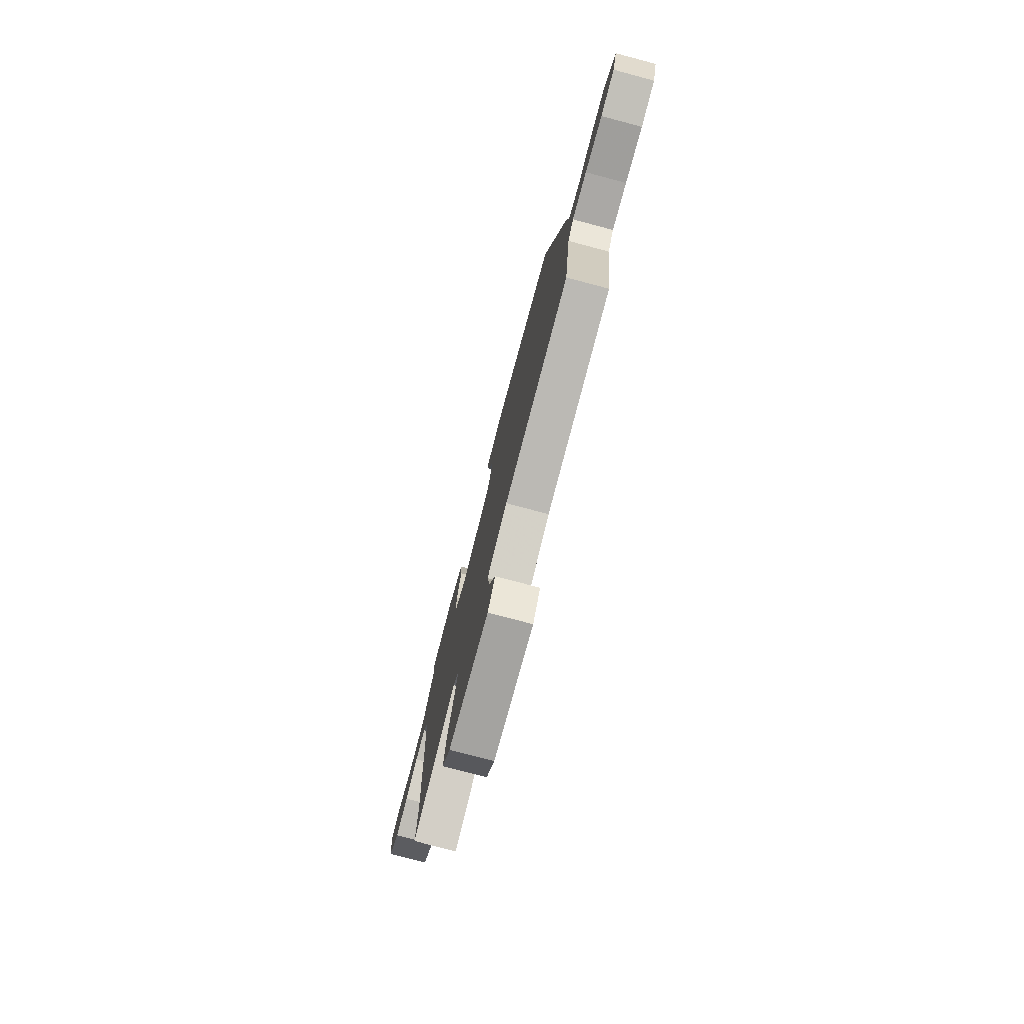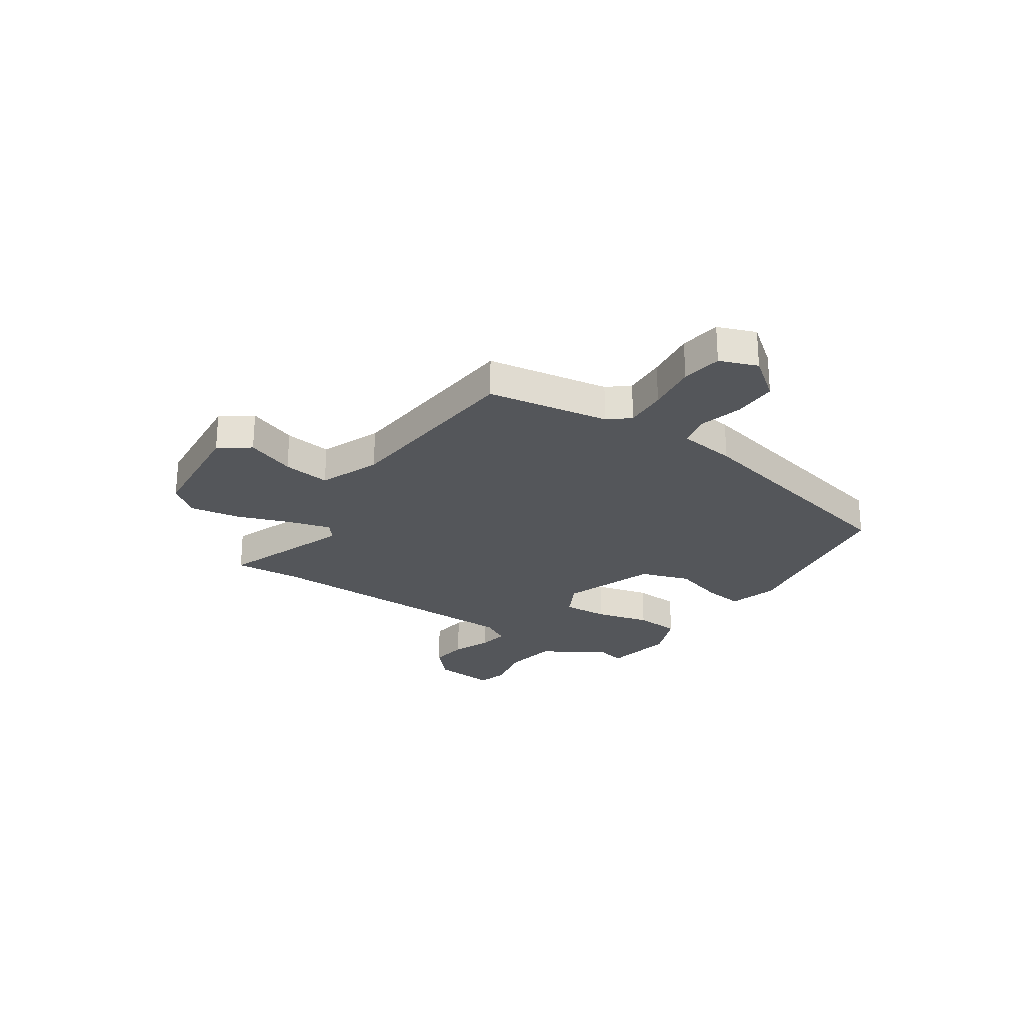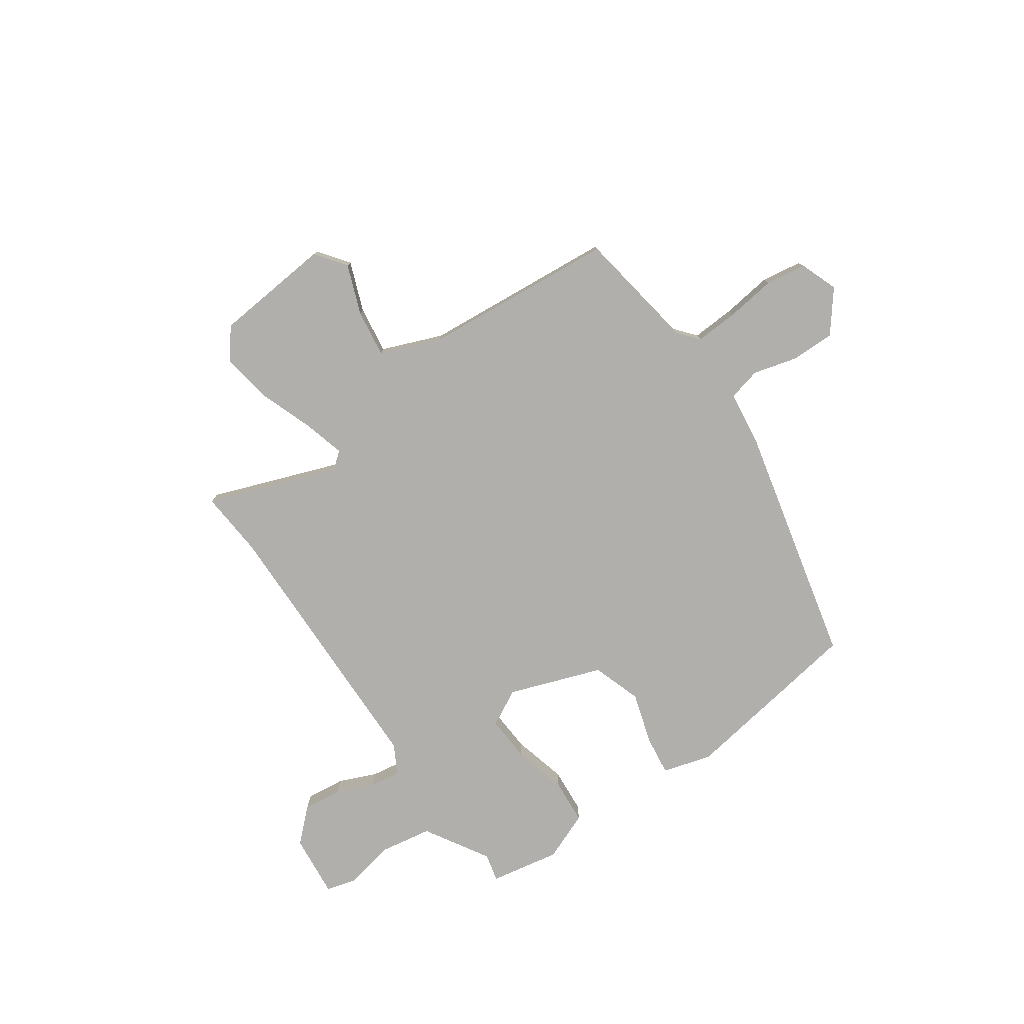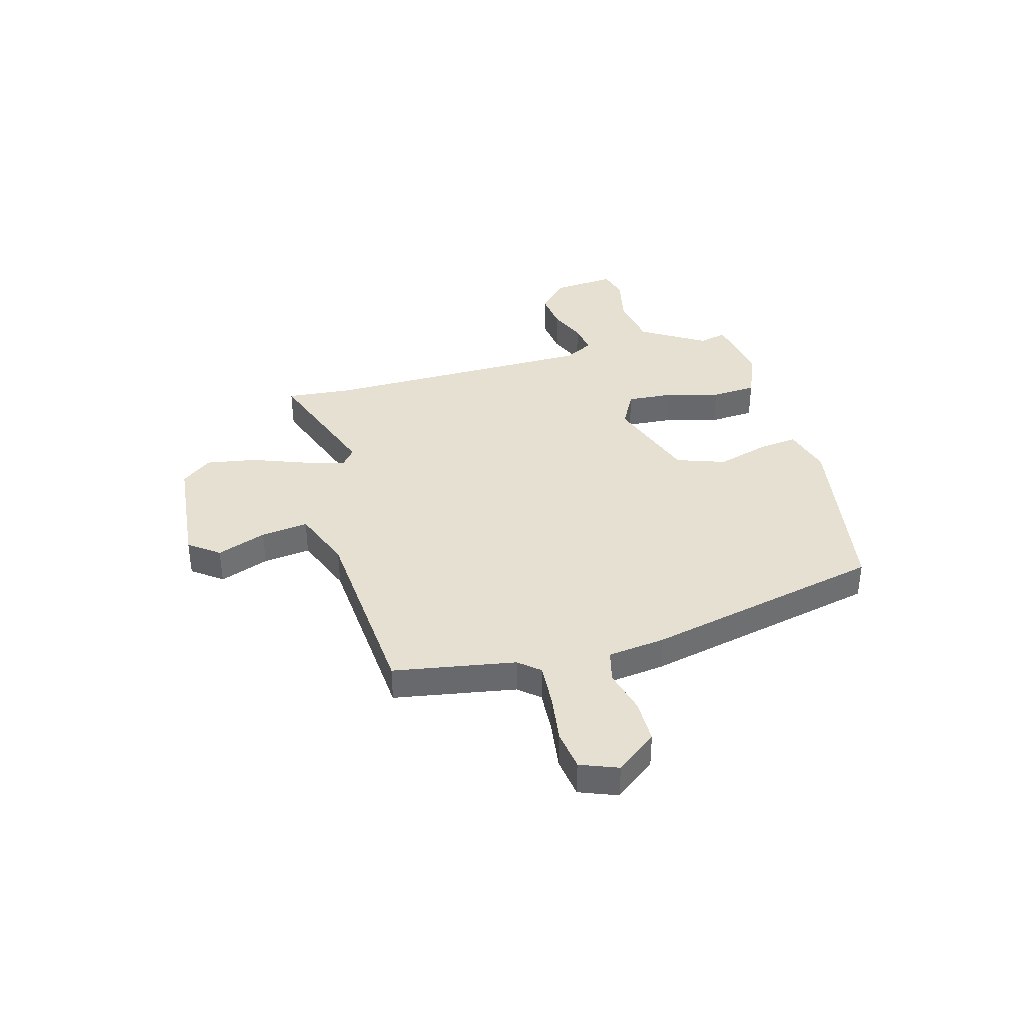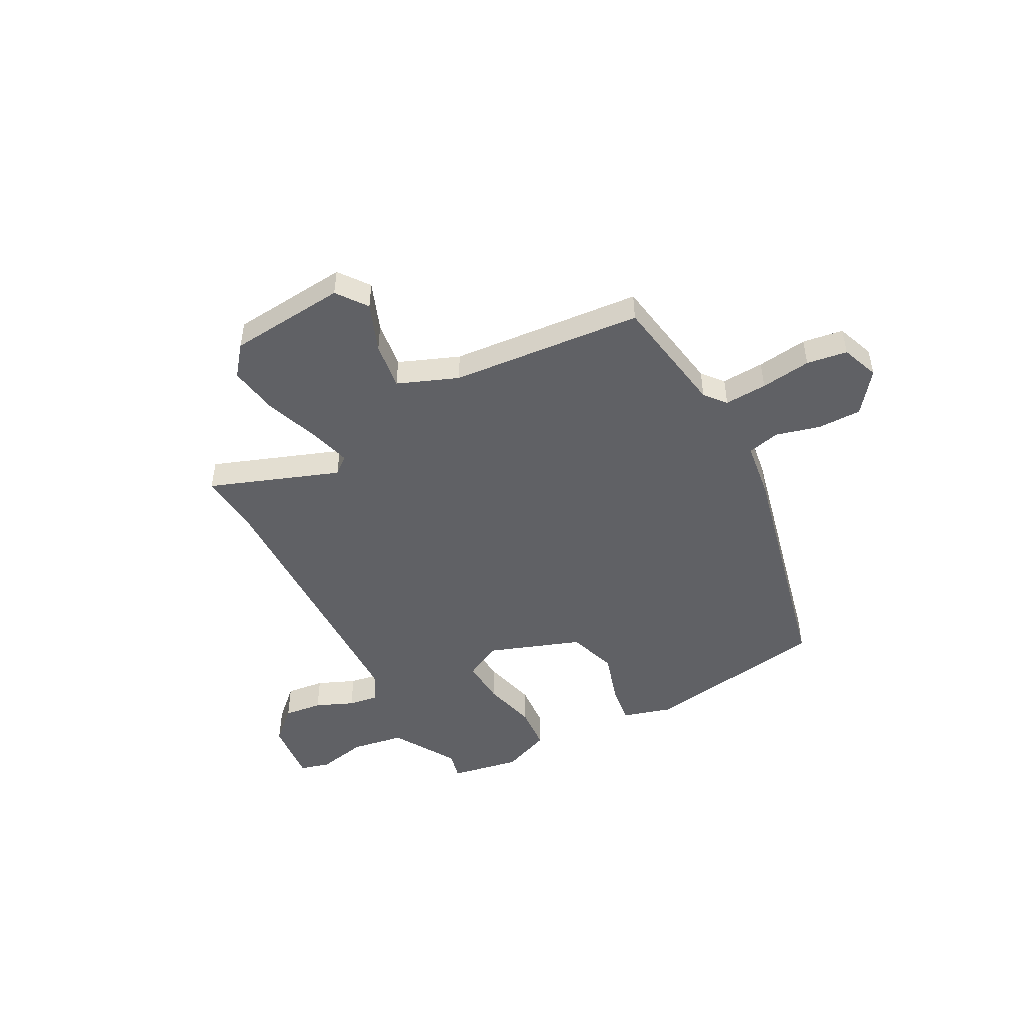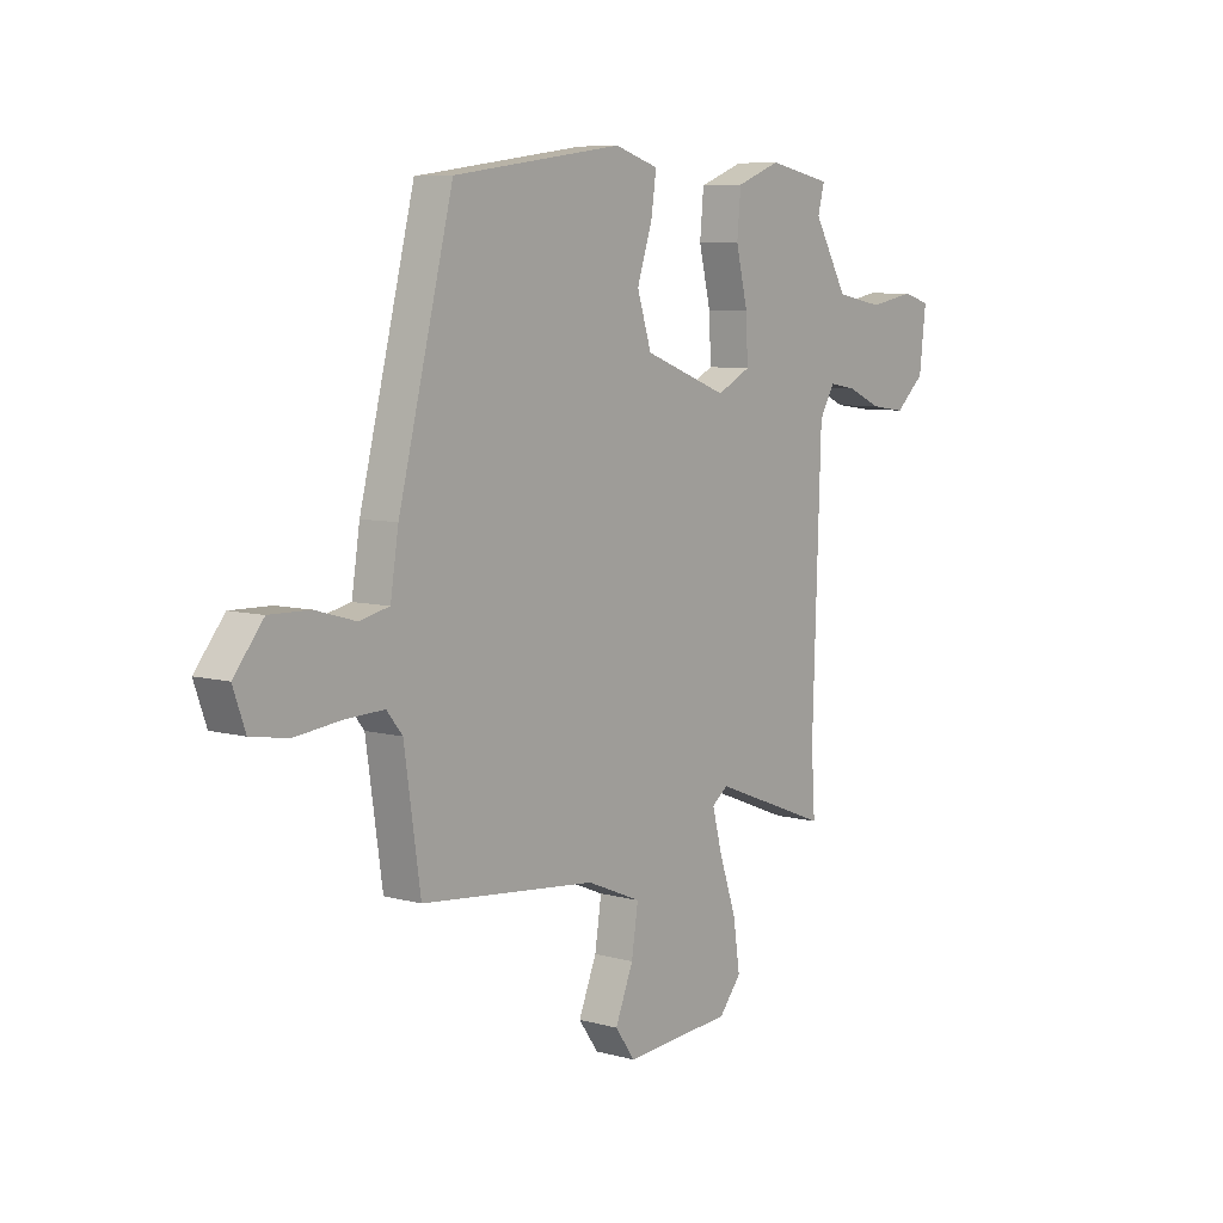
<metadata>
{"format":"obj","ext":"obj","renderer":"f3d","projection":"perspective","resolution":1024,"background":"white","views":[{"elev":-77.3,"azim":-104.9,"up":"+Z"},{"elev":-25.4,"azim":-123.0,"up":"+Y"},{"elev":-78.2,"azim":-144.2,"up":"+Y"},{"elev":37.7,"azim":-103.9,"up":"+Y"},{"elev":-48.3,"azim":-150.9,"up":"+Y"},{"elev":7.4,"azim":-52.1,"up":"+Z"}]}
</metadata>
<code>
v 0.513 0.07 0.481
v 0.499 0.07 0.427
v 0.571 0.07 0.303
v 0.672 0.07 0.284
v 0.768 0.07 0.302
v 0.825 0.07 0.285
v 0.811 0.07 0.164
v 0.749 0.07 0.108
v 0.675 0.07 0.118
v 0.603 0.07 0.15
v 0.545 0.07 0.16
v 0.513 0.07 0.105
v 0.495 0.07 -0.422
v 0.503 0.07 -0.55
v 0.256 0.07 -0.454
v 0.222 0.07 -0.48
v 0.243 0.07 -0.561
v 0.279 0.07 -0.666
v 0.293 0.07 -0.763
v 0.246 0.07 -0.82
v 0.019 0.07 -0.837
v -0.023 0.07 -0.778
v 0.015 0.07 -0.684
v 0.029 0.07 -0.593
v -0.086 0.07 -0.545
v -0.455 0.07 -0.507
v -0.489 0.07 -0.272
v -0.522 0.07 -0.231
v -0.604 0.07 -0.234
v -0.701 0.07 -0.245
v -0.779 0.07 -0.232
v -0.805 0.07 -0.159
v -0.743 0.07 -0.082
v -0.658 0.07 -0.084
v -0.574 0.07 -0.108
v -0.511 0.07 -0.094
v -0.494 0.07 0.016
v -0.379 0.07 0.472
v -0.022 0.07 0.522
v 0.071 0.07 0.493
v 0.06 0.07 0.417
v 0.028 0.07 0.319
v 0.058 0.07 0.224
v 0.235 0.07 0.157
v 0.306 0.07 0.193
v 0.302 0.07 0.281
v 0.277 0.07 0.385
v 0.285 0.07 0.472
v 0.379 0.07 0.508
v 0.513 0 0.481
v 0.499 0 0.427
v 0.571 0 0.303
v 0.672 0 0.284
v 0.768 0 0.302
v 0.825 0 0.285
v 0.811 0 0.164
v 0.749 0 0.108
v 0.675 0 0.118
v 0.603 0 0.15
v 0.545 0 0.16
v 0.513 0 0.105
v 0.495 0 -0.422
v 0.503 0 -0.55
v 0.256 0 -0.454
v 0.222 0 -0.48
v 0.243 0 -0.561
v 0.279 0 -0.666
v 0.293 0 -0.763
v 0.246 0 -0.82
v 0.019 0 -0.837
v -0.023 0 -0.778
v 0.015 0 -0.684
v 0.029 0 -0.593
v -0.086 0 -0.545
v -0.455 0 -0.507
v -0.489 0 -0.272
v -0.522 0 -0.231
v -0.604 0 -0.234
v -0.701 0 -0.245
v -0.779 0 -0.232
v -0.805 0 -0.159
v -0.743 0 -0.082
v -0.658 0 -0.084
v -0.574 0 -0.108
v -0.511 0 -0.094
v -0.494 0 0.016
v -0.379 0 0.472
v -0.022 0 0.522
v 0.071 0 0.493
v 0.06 0 0.417
v 0.028 0 0.319
v 0.058 0 0.224
v 0.235 0 0.157
v 0.306 0 0.193
v 0.302 0 0.281
v 0.277 0 0.385
v 0.285 0 0.472
v 0.379 0 0.508
f 49 1 2
f 48 49 2
f 47 48 2
f 46 47 2
f 45 46 2 3
f 44 45 3 4
f 40 41 42
f 39 40 42
f 38 39 42
f 37 38 42
f 36 37 42
f 36 42 43
f 33 34 35
f 32 33 35
f 31 32 35
f 30 31 35
f 29 30 35
f 28 29 35 36
f 36 43 44
f 28 36 44
f 27 28 44
f 21 22 23
f 20 21 23
f 19 20 23
f 18 19 23
f 17 18 23
f 16 17 23 24
f 15 16 24 25
f 13 14 15
f 12 13 15
f 8 9 10
f 7 8 10
f 6 7 10
f 5 6 10
f 4 5 10
f 4 10 11
f 44 4 11
f 26 27 44
f 25 26 44
f 15 25 44
f 12 15 44
f 11 12 44
f 51 50 98
f 51 98 97
f 51 97 96
f 51 96 95
f 52 51 95 94
f 53 52 94 93
f 91 90 89
f 91 89 88
f 91 88 87
f 91 87 86
f 91 86 85
f 92 91 85
f 84 83 82
f 84 82 81
f 84 81 80
f 84 80 79
f 84 79 78
f 85 84 78 77
f 93 92 85
f 93 85 77
f 93 77 76
f 72 71 70
f 72 70 69
f 72 69 68
f 72 68 67
f 72 67 66
f 73 72 66 65
f 74 73 65 64
f 64 63 62
f 64 62 61
f 59 58 57
f 59 57 56
f 59 56 55
f 59 55 54
f 59 54 53
f 60 59 53
f 60 53 93
f 93 76 75
f 93 75 74
f 93 74 64
f 93 64 61
f 93 61 60
f 1 50 51 2
f 2 51 52 3
f 3 52 53 4
f 4 53 54 5
f 5 54 55 6
f 6 55 56 7
f 7 56 57 8
f 8 57 58 9
f 9 58 59 10
f 10 59 60 11
f 11 60 61 12
f 12 61 62 13
f 13 62 63 14
f 14 63 64 15
f 15 64 65 16
f 16 65 66 17
f 17 66 67 18
f 18 67 68 19
f 19 68 69 20
f 20 69 70 21
f 21 70 71 22
f 22 71 72 23
f 23 72 73 24
f 24 73 74 25
f 25 74 75 26
f 26 75 76 27
f 27 76 77 28
f 28 77 78 29
f 29 78 79 30
f 30 79 80 31
f 31 80 81 32
f 32 81 82 33
f 33 82 83 34
f 34 83 84 35
f 35 84 85 36
f 36 85 86 37
f 37 86 87 38
f 38 87 88 39
f 39 88 89 40
f 40 89 90 41
f 41 90 91 42
f 42 91 92 43
f 43 92 93 44
f 44 93 94 45
f 45 94 95 46
f 46 95 96 47
f 47 96 97 48
f 48 97 98 49
f 49 98 50 1

</code>
